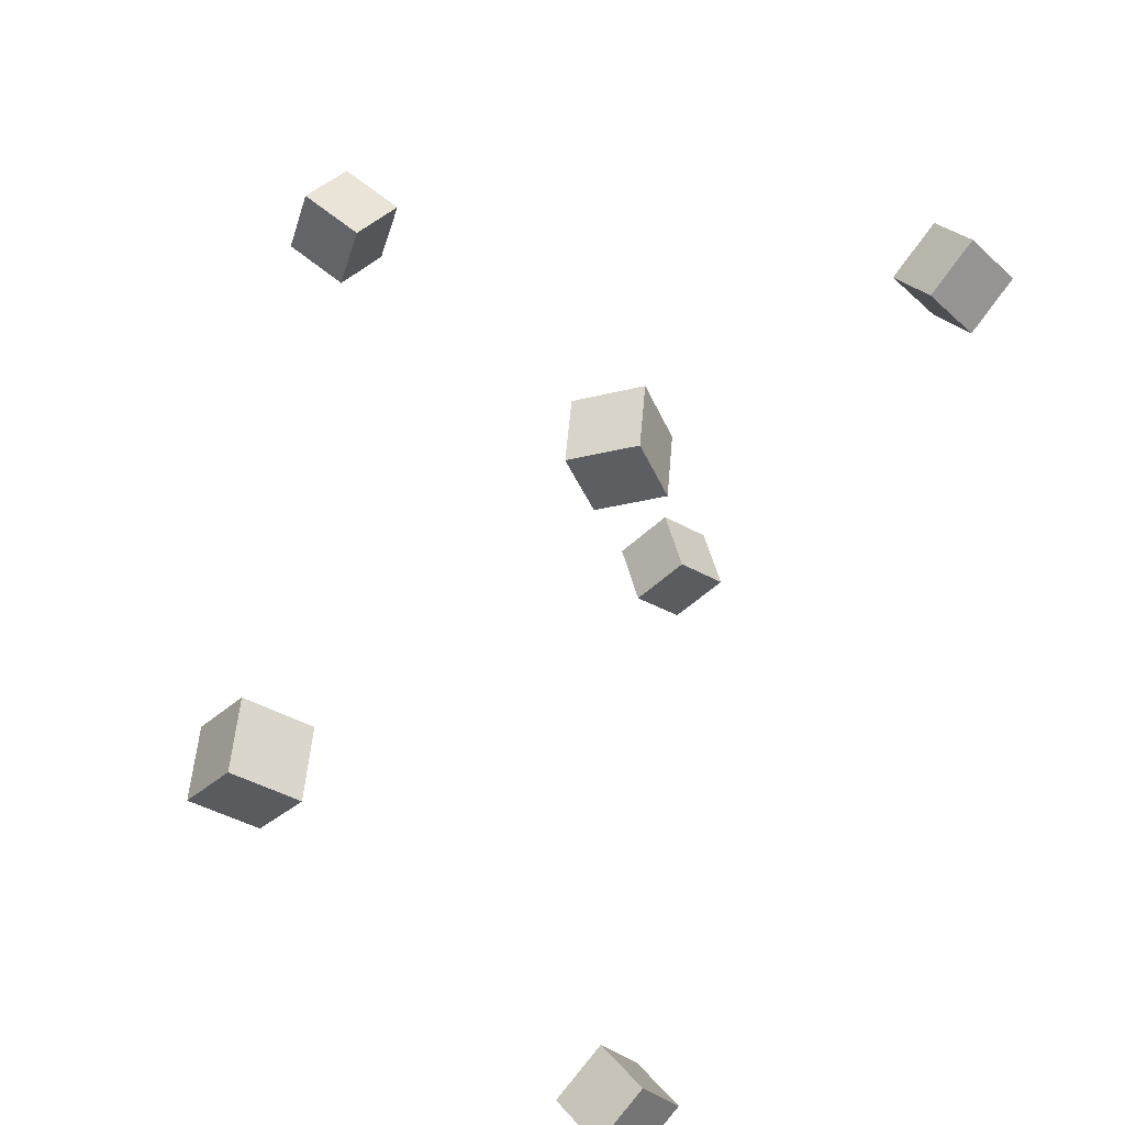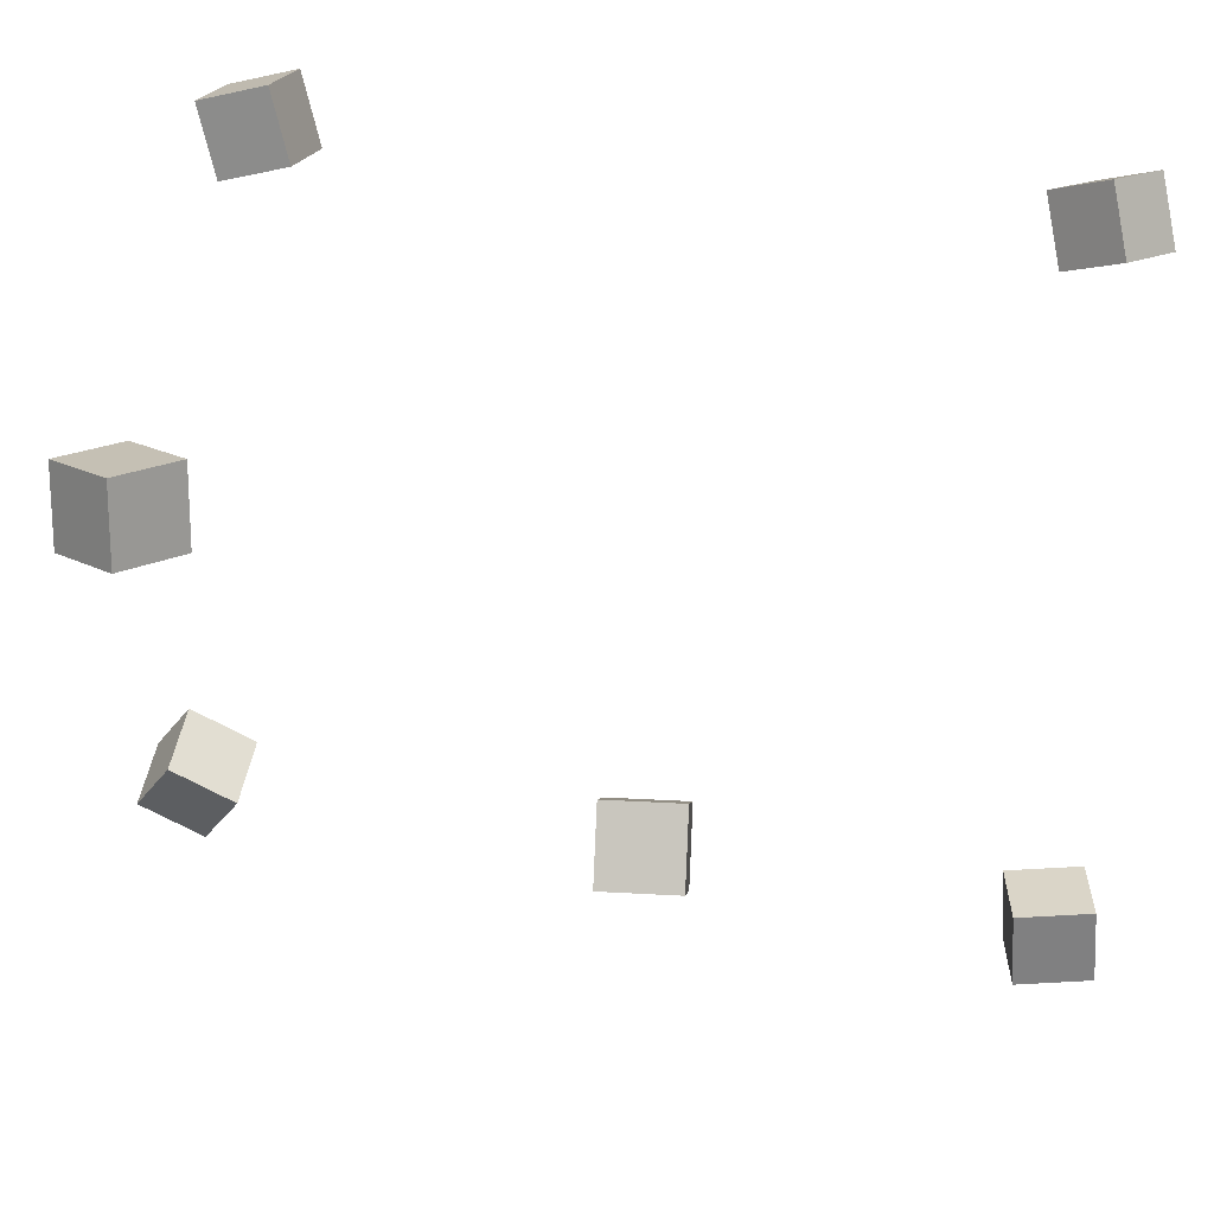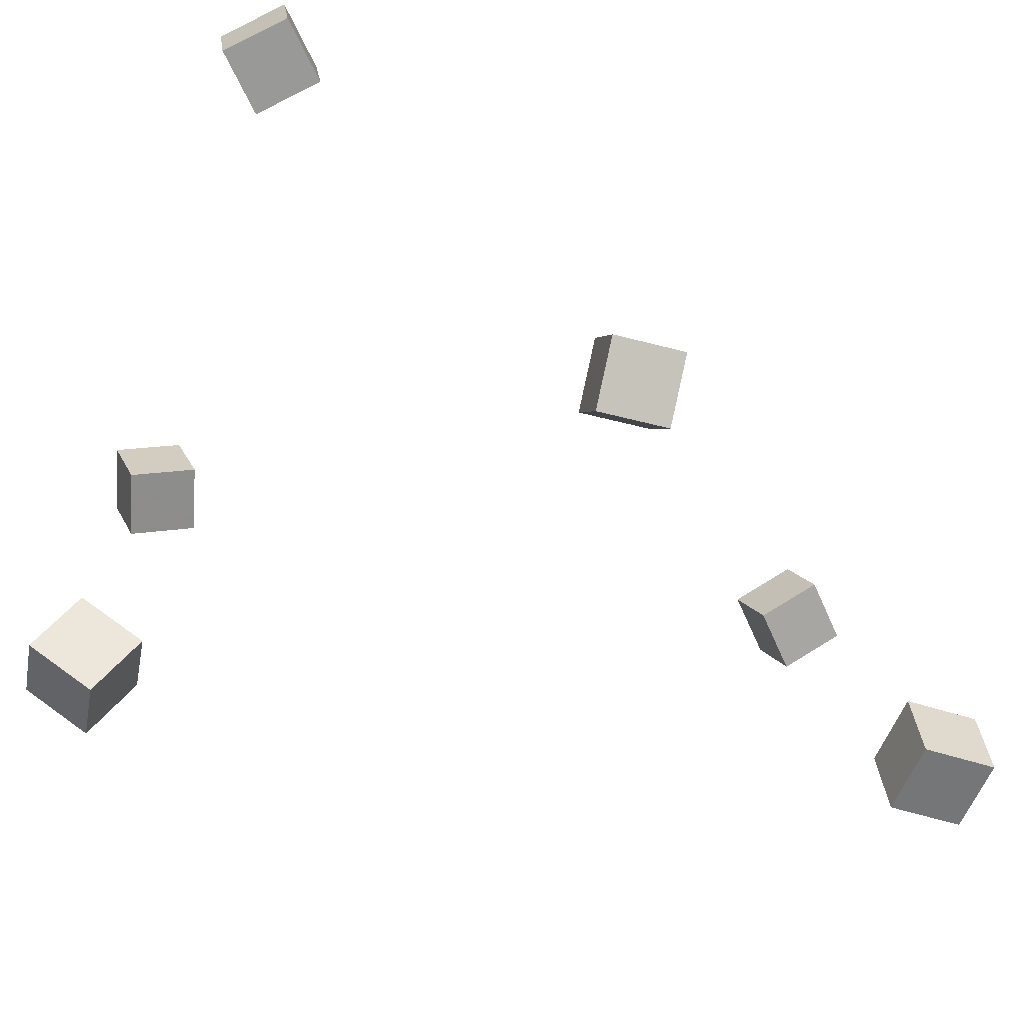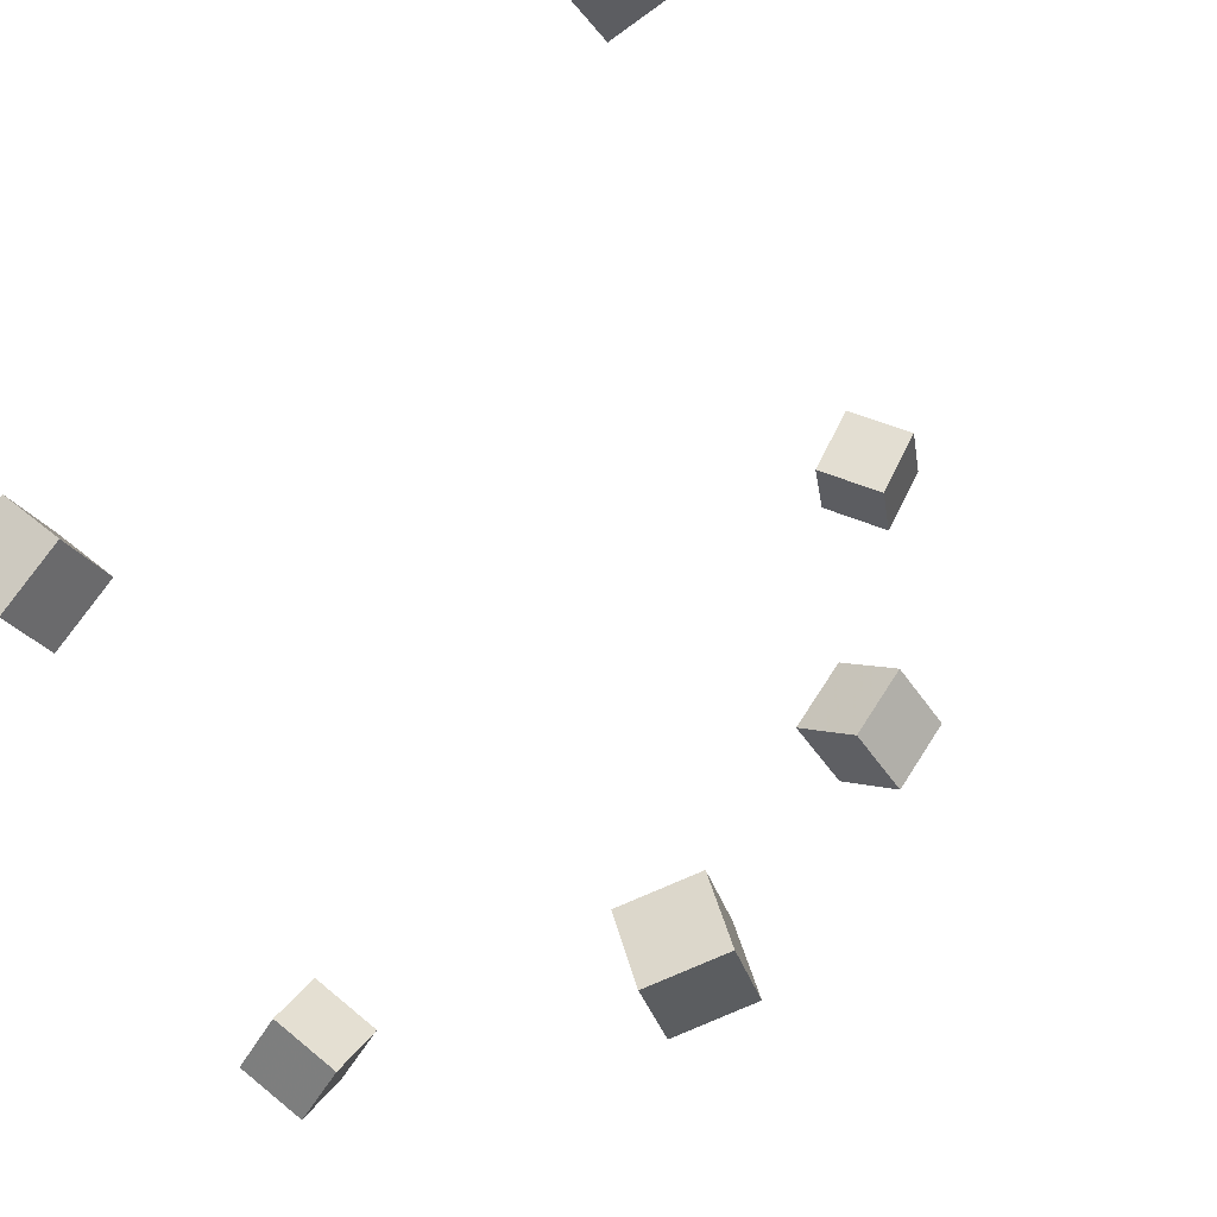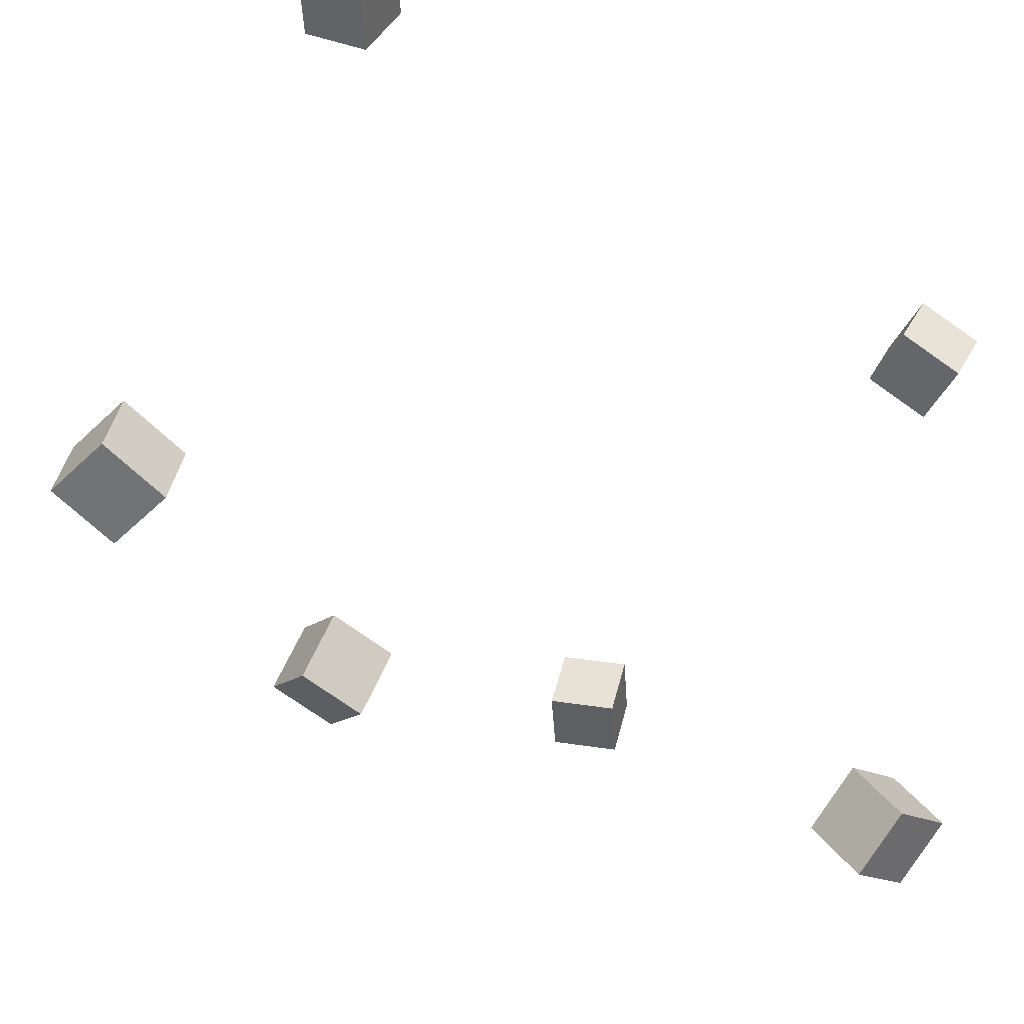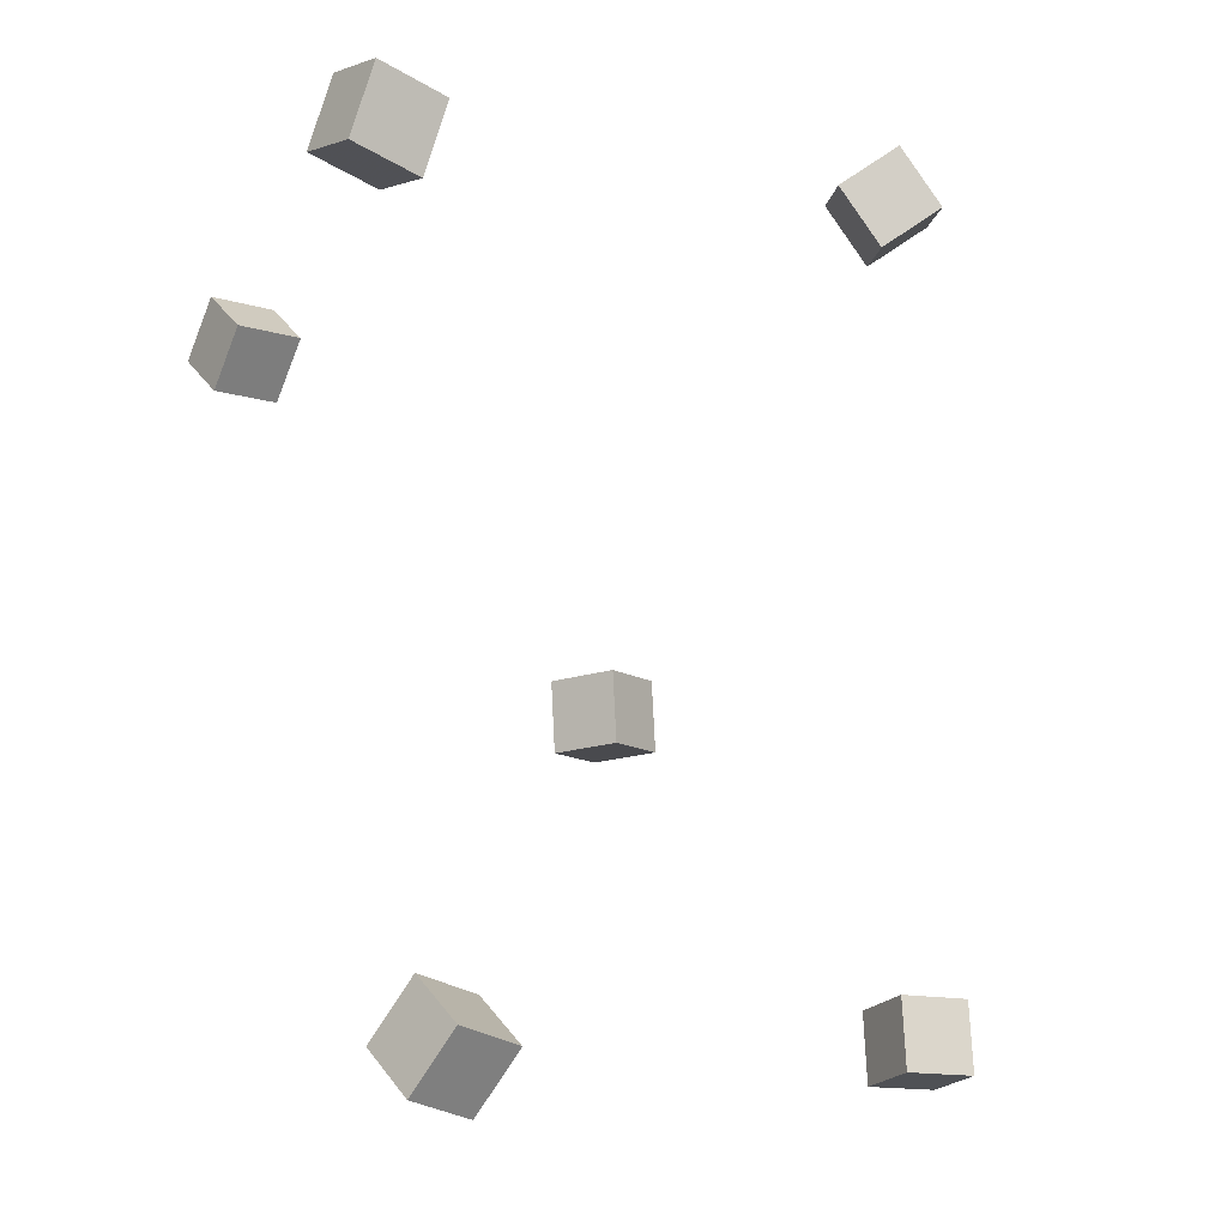
<metadata>
{"format":"obj","ext":"obj","renderer":"f3d","projection":"perspective","resolution":1024,"background":"white","views":[{"elev":-49.0,"azim":-119.0,"up":"+Y"},{"elev":37.7,"azim":-74.1,"up":"+Z"},{"elev":-50.4,"azim":-95.5,"up":"+Z"},{"elev":61.7,"azim":-137.0,"up":"+Z"},{"elev":-60.2,"azim":62.6,"up":"+Z"},{"elev":-2.7,"azim":71.9,"up":"+Y"}]}
</metadata>
<code>
v 0.1166 0.276 0.2333
v 0.1307 0.2935 0.2821
v 0.1135 0.3265 0.2162
v 0.1275 0.3439 0.265
v 0.1681 0.2744 0.2191
v 0.1821 0.2919 0.2679
v 0.1649 0.3248 0.202
v 0.179 0.3423 0.2508
f 1.0 7.0 5.0
f 1.0 3.0 7.0
f 1.0 4.0 3.0
f 1.0 2.0 4.0
f 3.0 8.0 7.0
f 3.0 4.0 8.0
f 5.0 7.0 8.0
f 5.0 8.0 6.0
f 1.0 5.0 6.0
f 1.0 6.0 2.0
f 2.0 6.0 8.0
f 2.0 8.0 4.0
v -0.3132 0.2165 0.2312
v -0.2965 0.2215 0.281
v -0.2889 0.262 0.2184
v -0.2722 0.267 0.2683
v -0.2695 0.1898 0.2191
v -0.2527 0.1948 0.269
v -0.2452 0.2353 0.2064
v -0.2284 0.2403 0.2563
f 9.0 15.0 13.0
f 9.0 11.0 15.0
f 9.0 12.0 11.0
f 9.0 10.0 12.0
f 11.0 16.0 15.0
f 11.0 12.0 16.0
f 13.0 15.0 16.0
f 13.0 16.0 14.0
f 9.0 13.0 14.0
f 9.0 14.0 10.0
f 10.0 14.0 16.0
f 10.0 16.0 12.0
v -0.2182 -0.07717 -0.01212
v -0.1847 -0.07008 0.0291
v -0.2286 -0.02437 -0.0127
v -0.1952 -0.01727 0.02852
v -0.1777 -0.06952 -0.04636
v -0.1442 -0.06242 -0.005138
v -0.1881 -0.01671 -0.04694
v -0.1546 -0.009612 -0.00572
f 17.0 23.0 21.0
f 17.0 19.0 23.0
f 17.0 20.0 19.0
f 17.0 18.0 20.0
f 19.0 24.0 23.0
f 19.0 20.0 24.0
f 21.0 23.0 24.0
f 21.0 24.0 22.0
f 17.0 21.0 22.0
f 17.0 22.0 18.0
f 18.0 22.0 24.0
f 18.0 24.0 20.0
v -0.02696 -0.3051 -0.2005
v -0.02094 -0.3003 -0.1477
v -0.04253 -0.2542 -0.2033
v -0.03651 -0.2494 -0.1506
v 0.02348 -0.2901 -0.2076
v 0.0295 -0.2853 -0.1548
v 0.007904 -0.2392 -0.2105
v 0.01392 -0.2344 -0.1577
f 25.0 31.0 29.0
f 25.0 27.0 31.0
f 25.0 28.0 27.0
f 25.0 26.0 28.0
f 27.0 32.0 31.0
f 27.0 28.0 32.0
f 29.0 31.0 32.0
f 29.0 32.0 30.0
f 25.0 29.0 30.0
f 25.0 30.0 26.0
f 26.0 30.0 32.0
f 26.0 32.0 28.0
v 0.2389 -0.2366 0.1769
v 0.2211 -0.2796 0.2013
v 0.1945 -0.2105 0.1904
v 0.1767 -0.2535 0.2148
v 0.2617 -0.2208 0.2214
v 0.2438 -0.2638 0.2457
v 0.2173 -0.1948 0.2349
v 0.1994 -0.2378 0.2592
f 33.0 39.0 37.0
f 33.0 35.0 39.0
f 33.0 36.0 35.0
f 33.0 34.0 36.0
f 35.0 40.0 39.0
f 35.0 36.0 40.0
f 37.0 39.0 40.0
f 37.0 40.0 38.0
f 33.0 37.0 38.0
f 33.0 38.0 34.0
f 34.0 38.0 40.0
f 34.0 40.0 36.0
v -0.05475 0.277 -0.1642
v -0.06476 0.3209 -0.136
v -0.04799 0.3065 -0.2077
v -0.05801 0.3503 -0.1796
v -0.00302 0.2817 -0.153
v -0.01303 0.3255 -0.1249
v 0.003732 0.3111 -0.1965
v -0.00628 0.355 -0.1684
f 41.0 47.0 45.0
f 41.0 43.0 47.0
f 41.0 44.0 43.0
f 41.0 42.0 44.0
f 43.0 48.0 47.0
f 43.0 44.0 48.0
f 45.0 47.0 48.0
f 45.0 48.0 46.0
f 41.0 45.0 46.0
f 41.0 46.0 42.0
f 42.0 46.0 48.0
f 42.0 48.0 44.0

</code>
